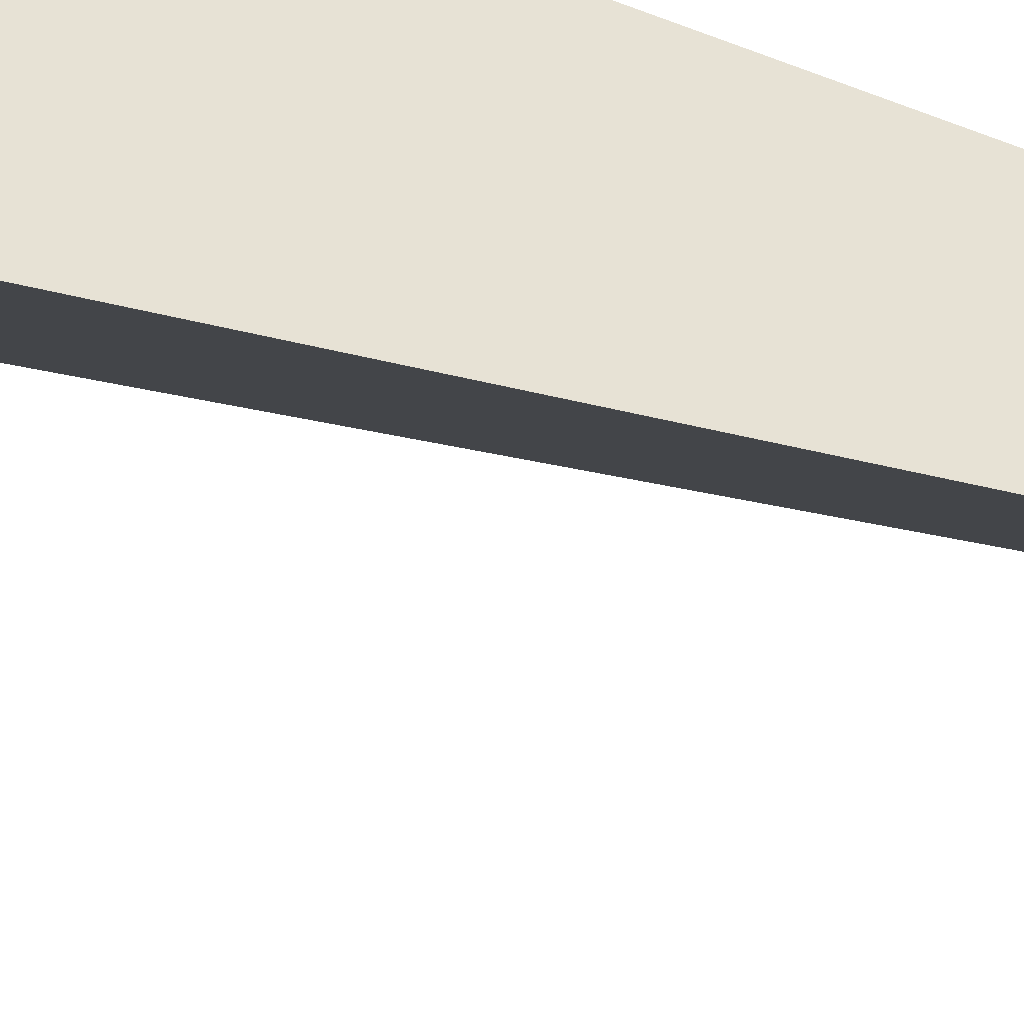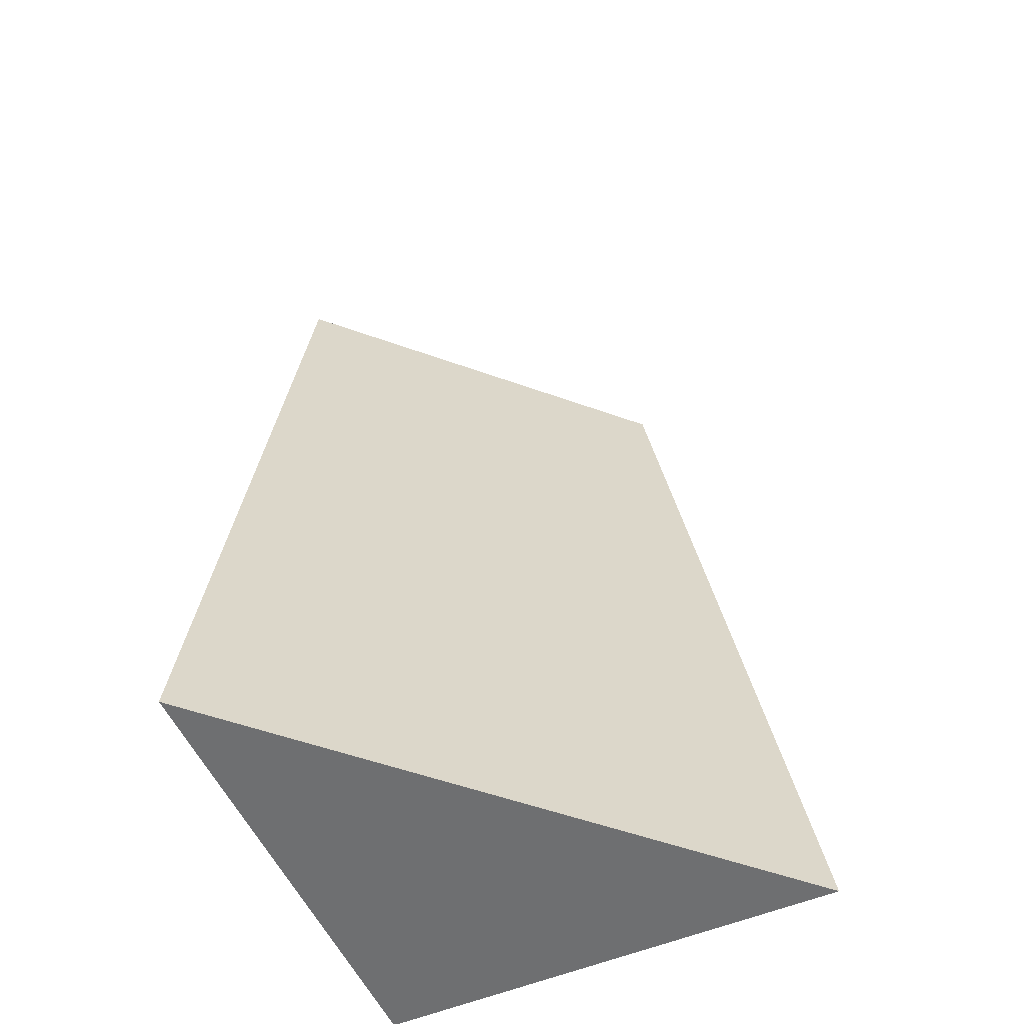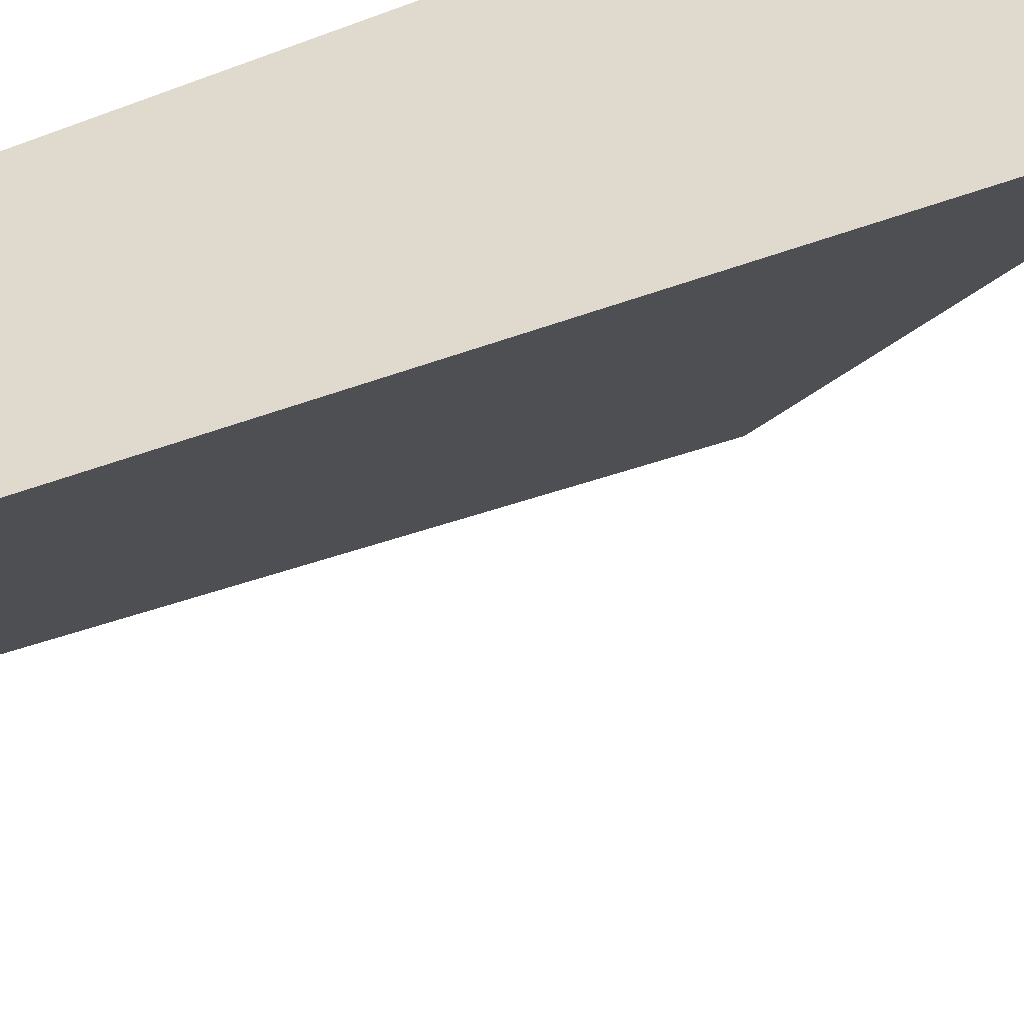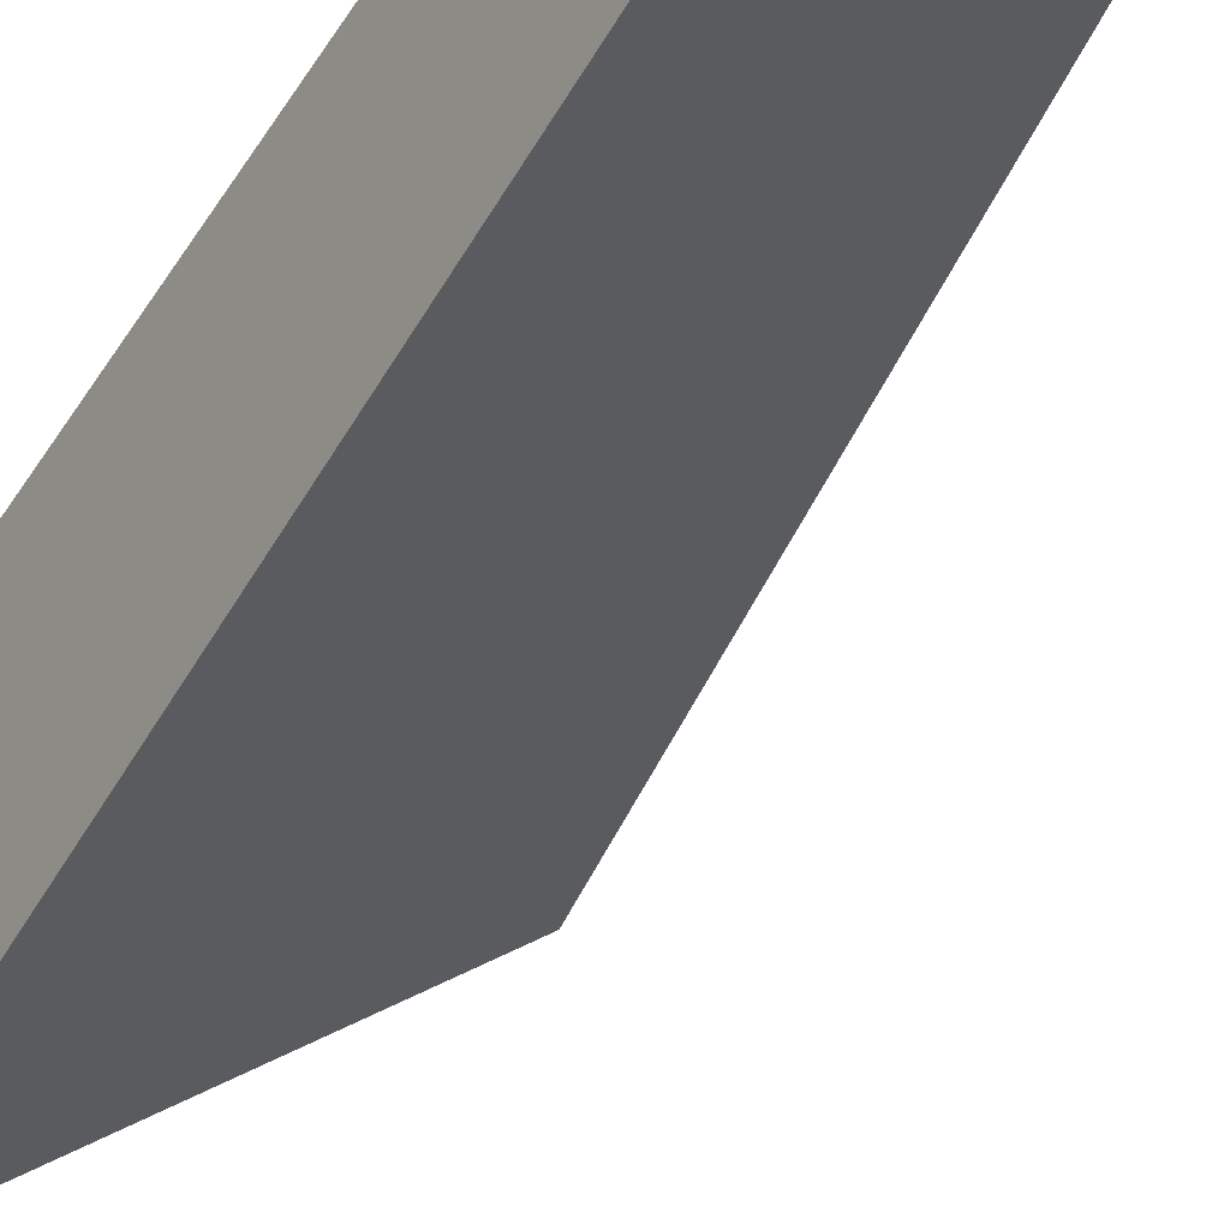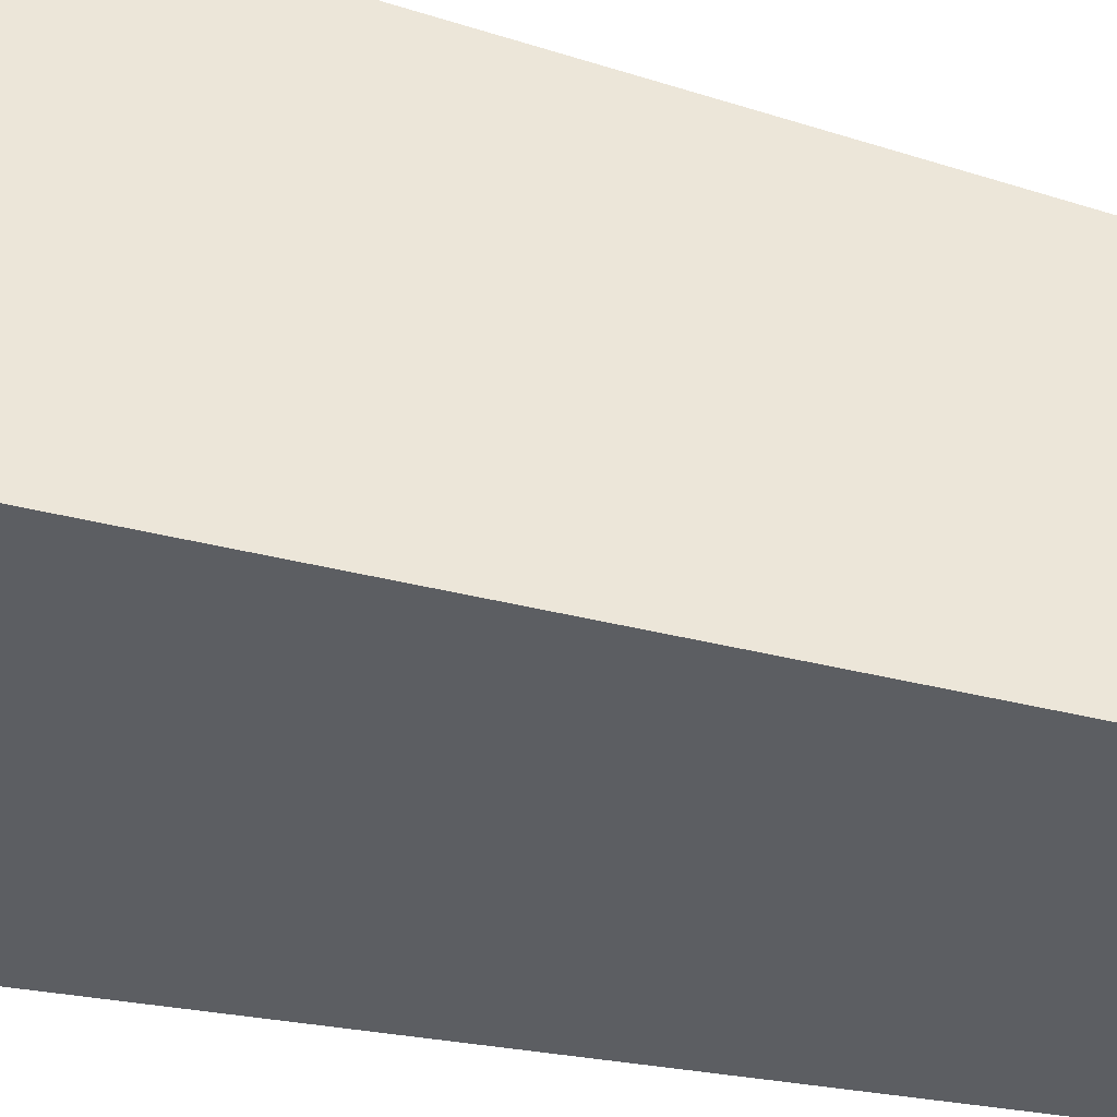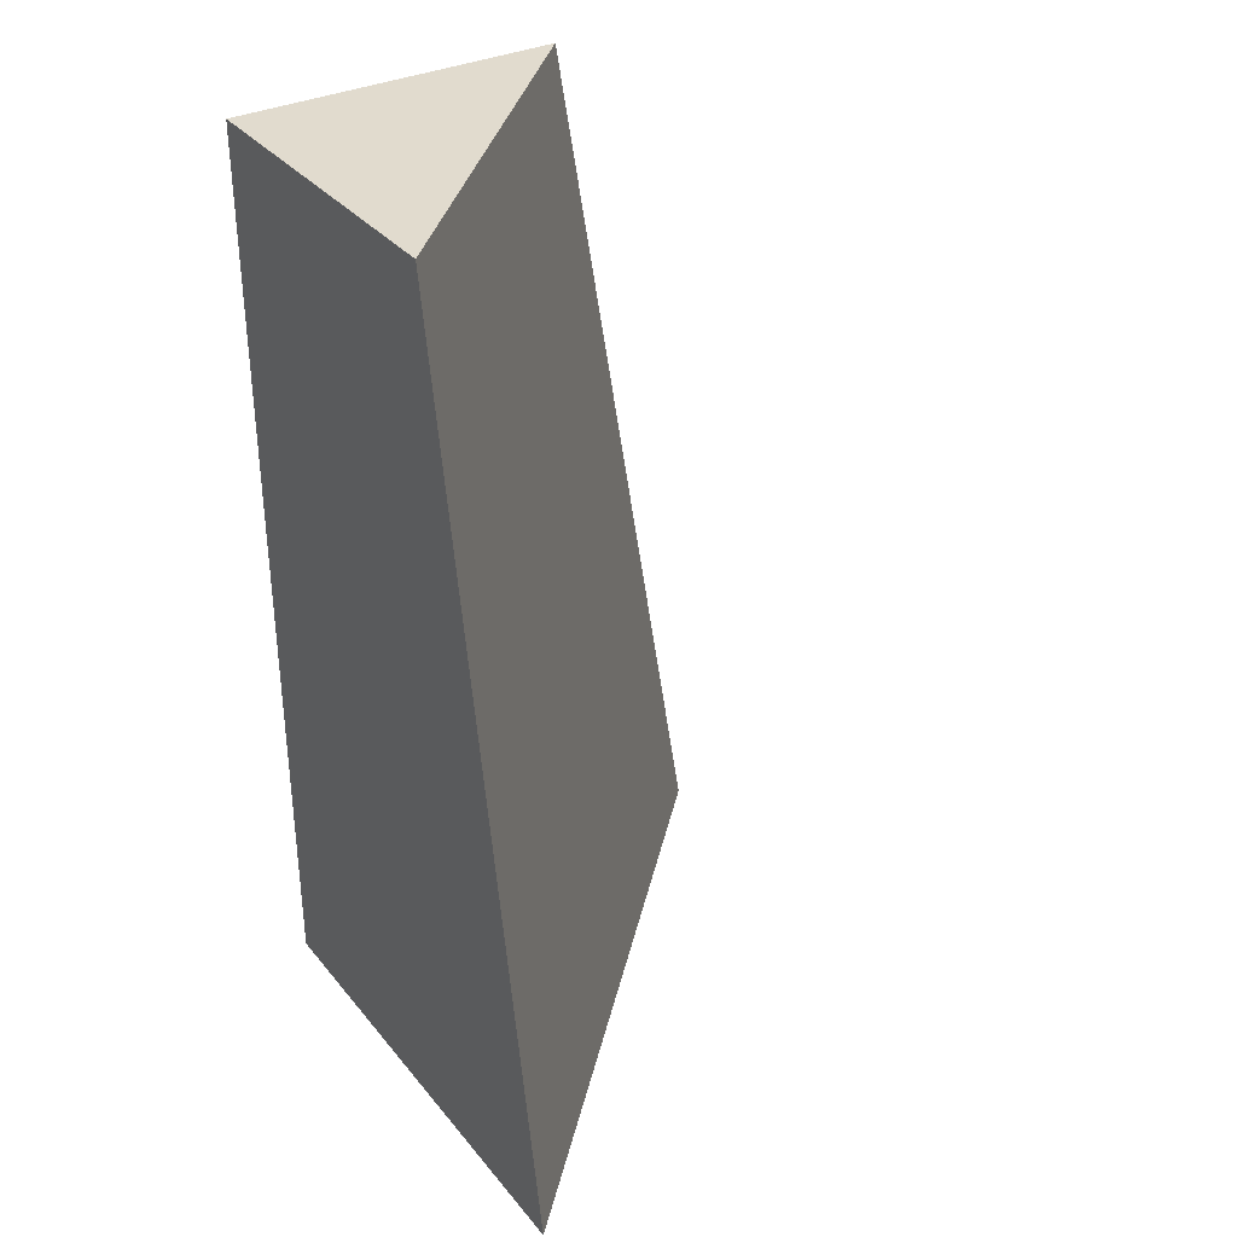
<metadata>
{"format":"obj","ext":"obj","renderer":"f3d","projection":"perspective","resolution":1024,"background":"white","views":[{"elev":-47.3,"azim":66.8,"up":"+Z"},{"elev":-54.5,"azim":-155.9,"up":"+Y"},{"elev":32.7,"azim":-131.6,"up":"+Z"},{"elev":-46.3,"azim":148.5,"up":"+Z"},{"elev":48.6,"azim":104.5,"up":"+Z"},{"elev":33.9,"azim":146.8,"up":"+Y"}]}
</metadata>
<code>
o Mesh1_Grey_Cliff_Bottom_Corner_Model
v 1.14 0 0
v 0 0 0
v 1.14 0 -1.14
v 1.14 2.2 0
v 0.36 2.2 0
v 1.14 2.2 -0.78
f 1 2 3
f 2 1 4 5
f 1 3 6 4
f 6 3 2 5
f 5 4 6

</code>
